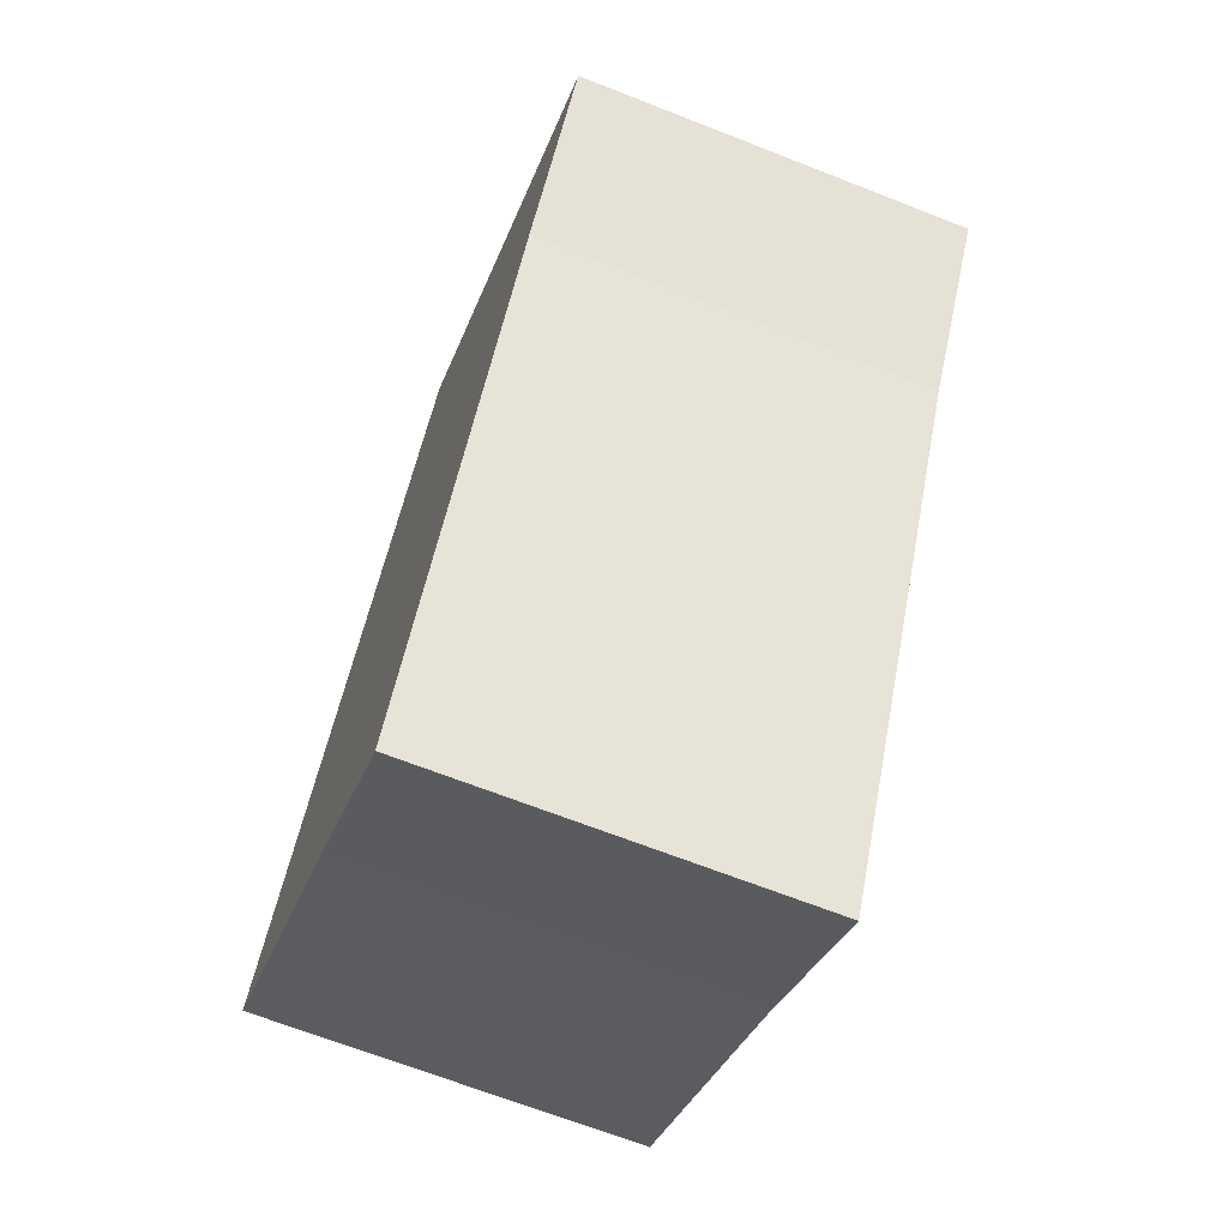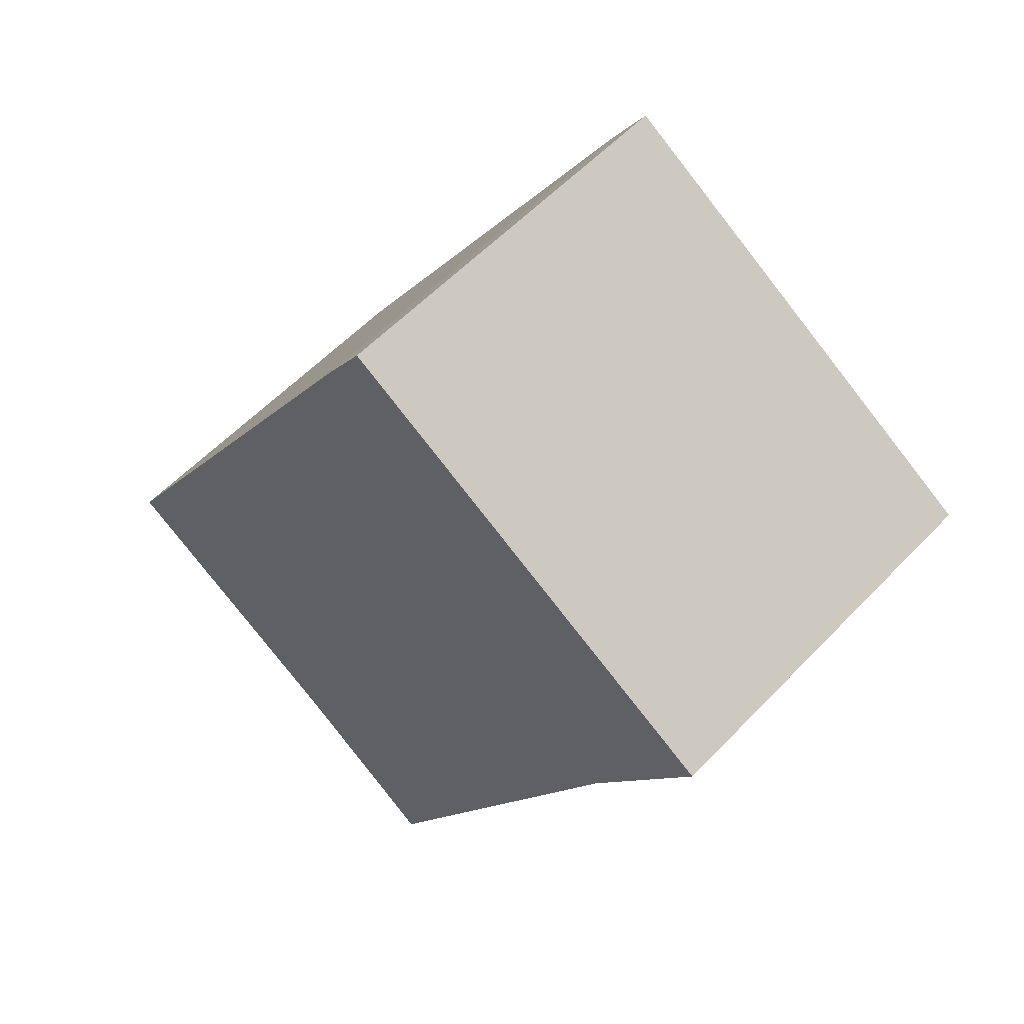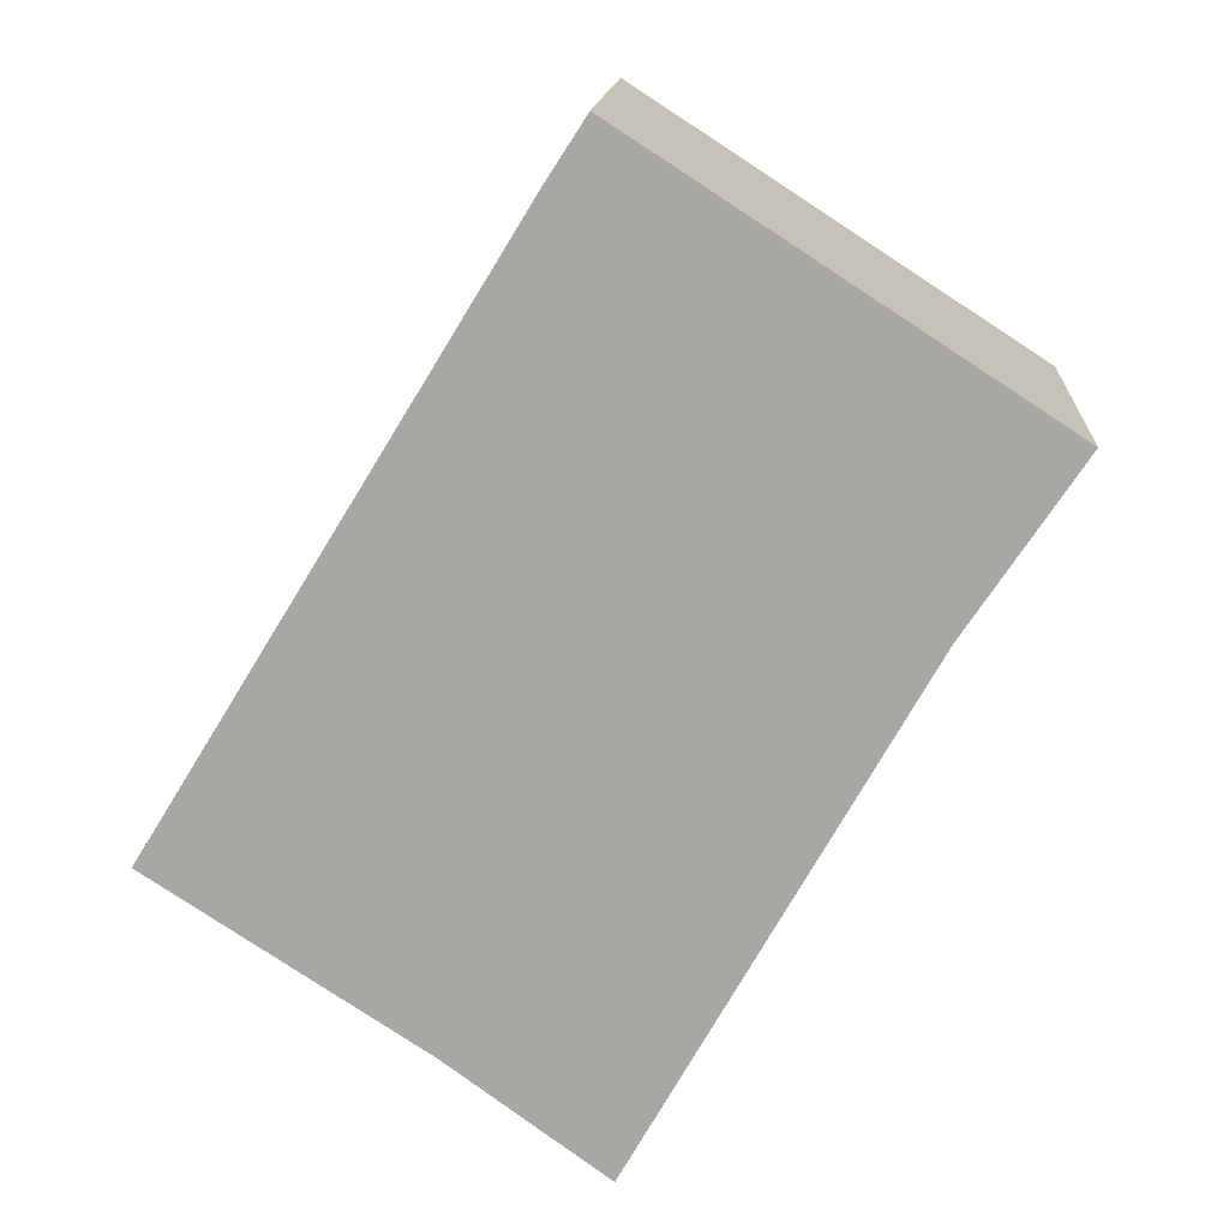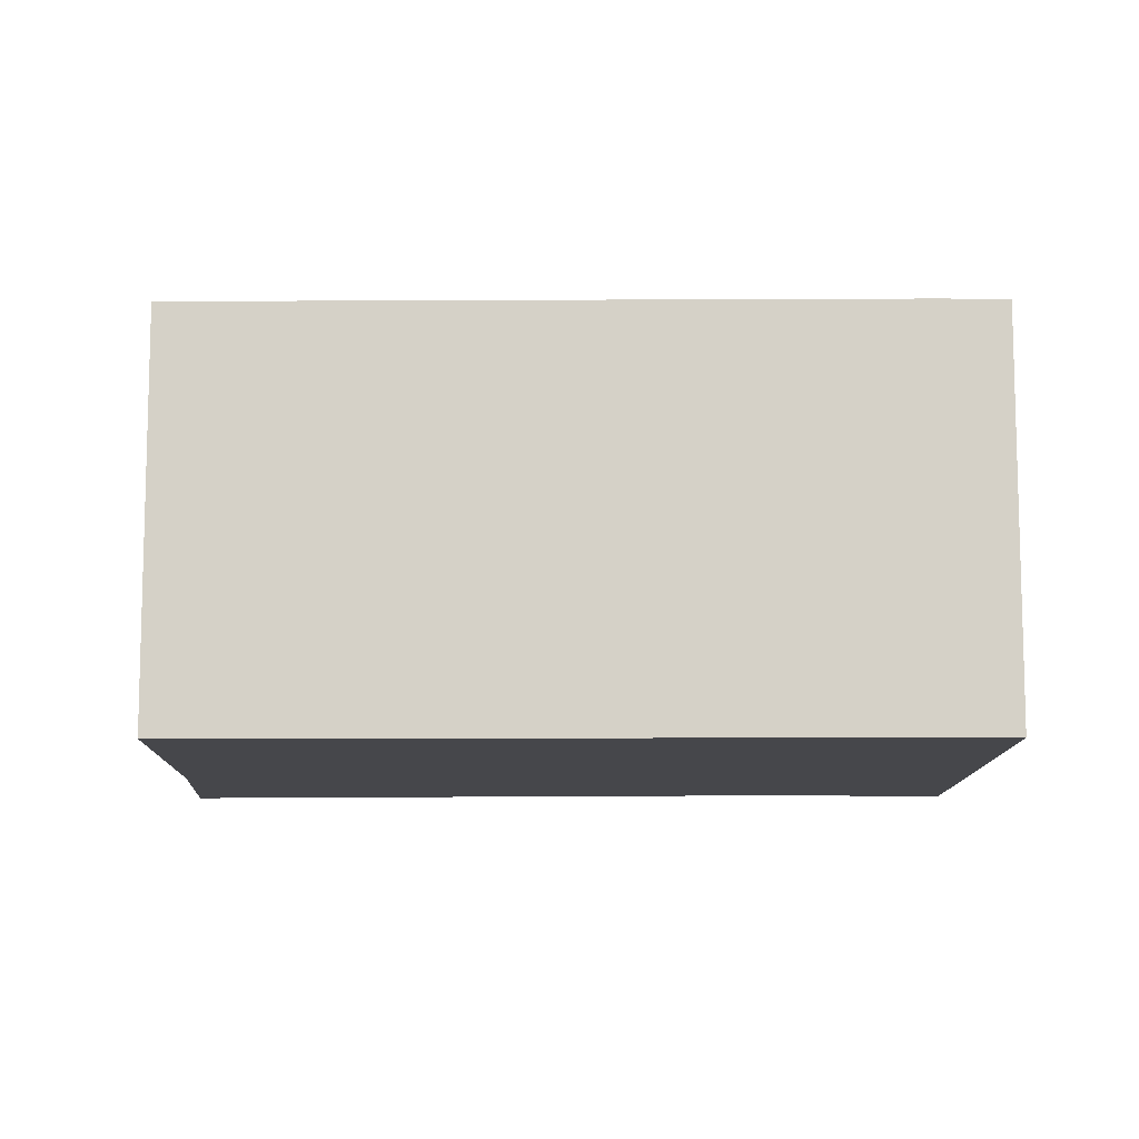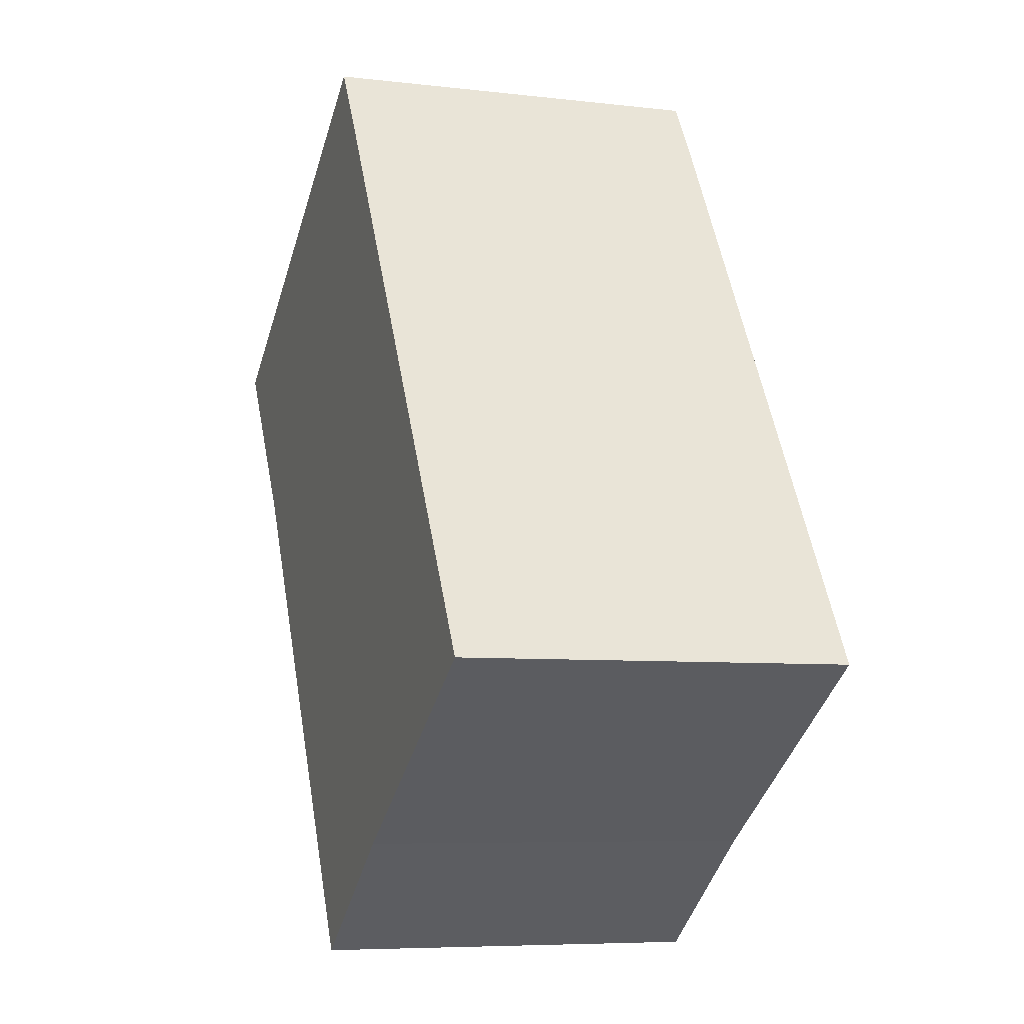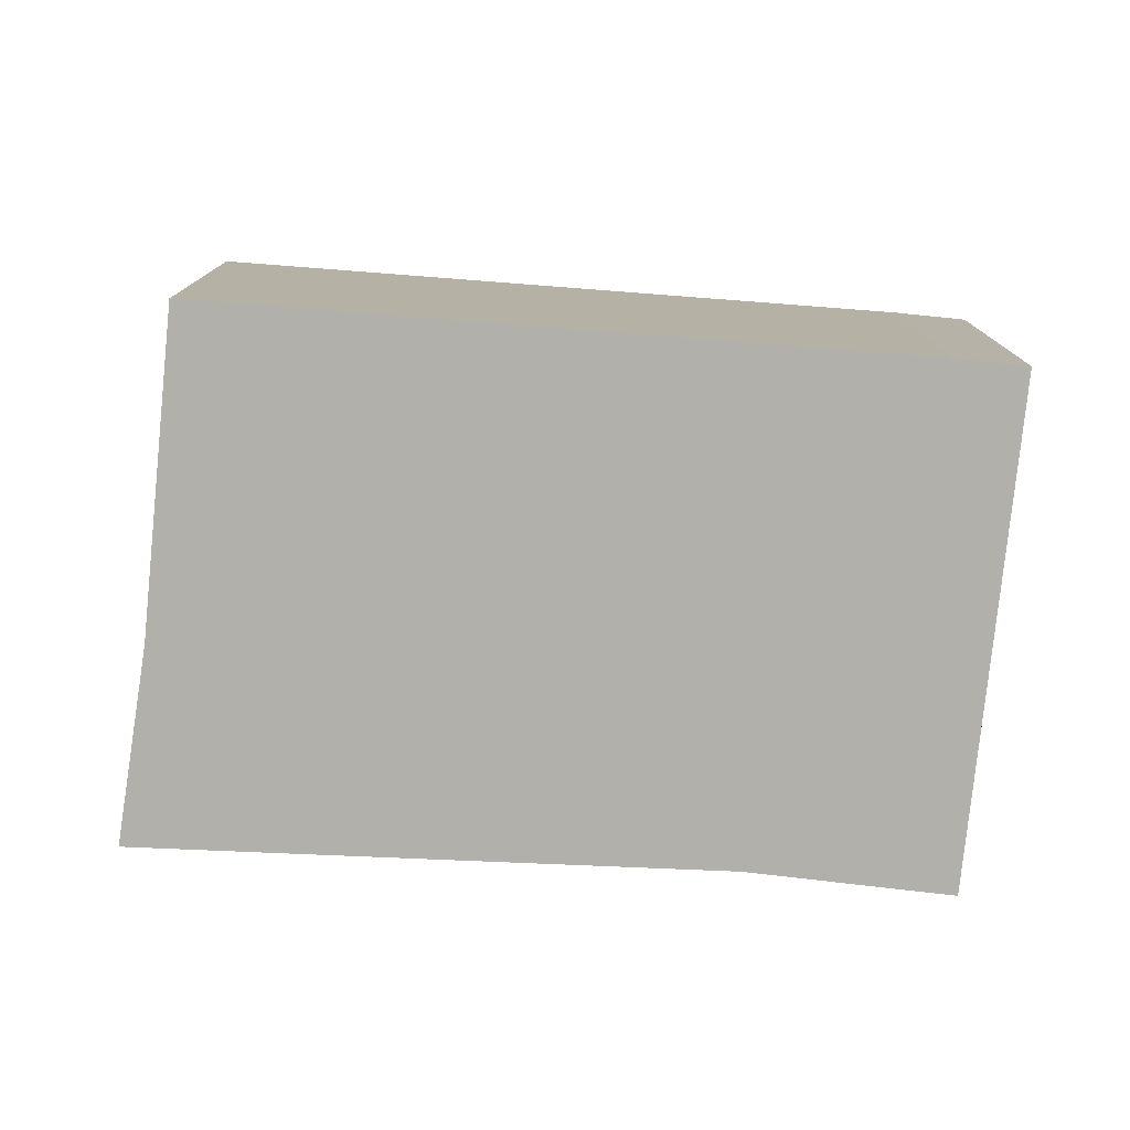
<metadata>
{"format":"obj","ext":"obj","renderer":"f3d","projection":"perspective","resolution":1024,"background":"white","views":[{"elev":-67.5,"azim":68.5,"up":"+Z"},{"elev":56.9,"azim":42.8,"up":"+Z"},{"elev":14.8,"azim":3.7,"up":"+Z"},{"elev":-10.8,"azim":-57.8,"up":"+Y"},{"elev":-6.7,"azim":-109.2,"up":"+Z"},{"elev":-78.5,"azim":-62.9,"up":"+Y"}]}
</metadata>
<code>
v  4.786 2.298 2.244
v  2.129 2.298 3.476
v  2.353 2.298 3.822
v  0 2.298 1.407e-16
v  1.549 2.298 -1.003
v  4.126 2.298 1.256
v  2.469 2.298 -1.673
v  2.353 -2.34e-16 3.822
v  4.786 -1.374e-16 2.244
v  4.126 -7.691e-17 1.256
v  2.469 1.024e-16 -1.673
v  1.549 6.142e-17 -1.003
v  0 0 0
v  2.129 -2.128e-16 3.476
g defaultobject
f 1 2 3
f 2 1 4
f 4 1 5
f 5 1 6
f 5 6 7
f 8 1 3
f 1 8 9
f 9 6 1
f 6 9 10
f 10 7 6
f 7 10 11
f 11 5 7
f 5 11 12
f 12 4 5
f 4 12 13
f 14 3 2
f 3 14 8
f 13 2 4
f 2 13 14
f 10 12 11
f 12 10 13
f 13 10 9
f 13 9 8
f 13 8 14

</code>
